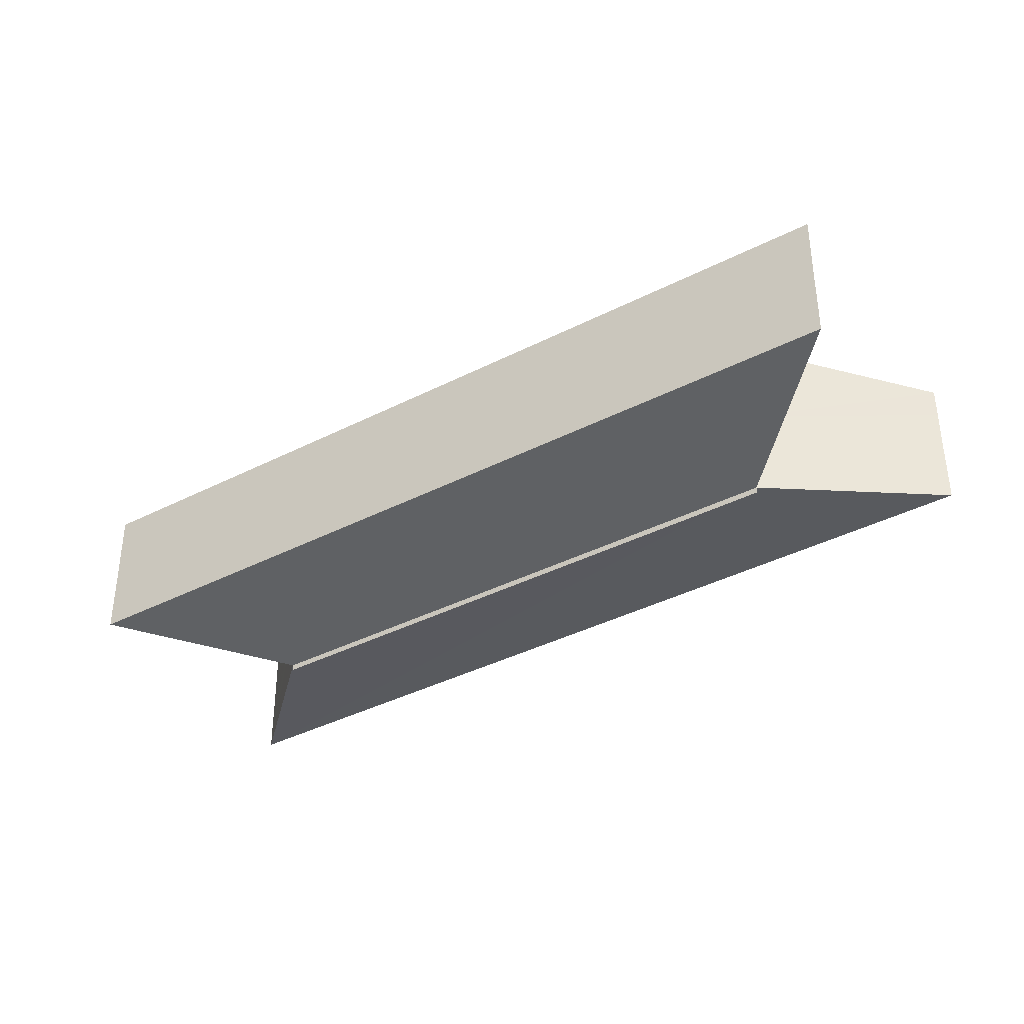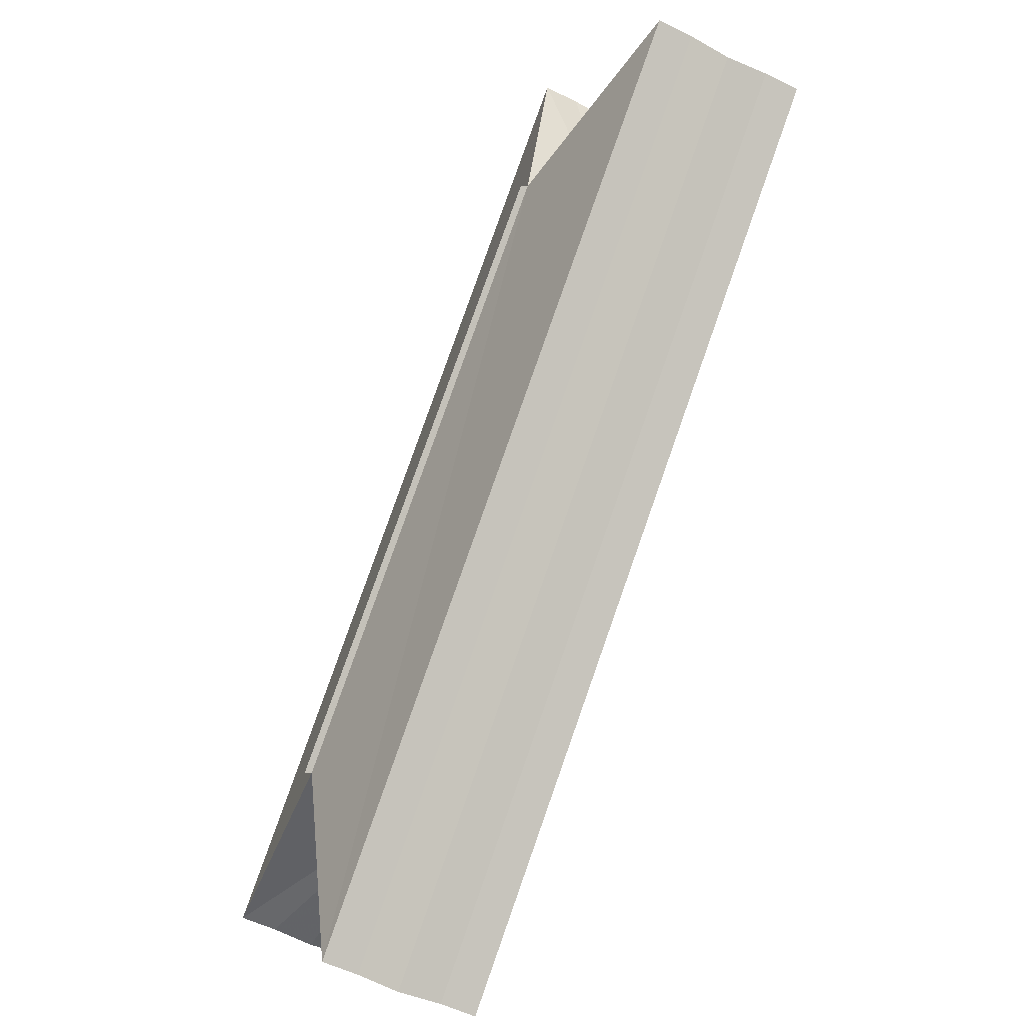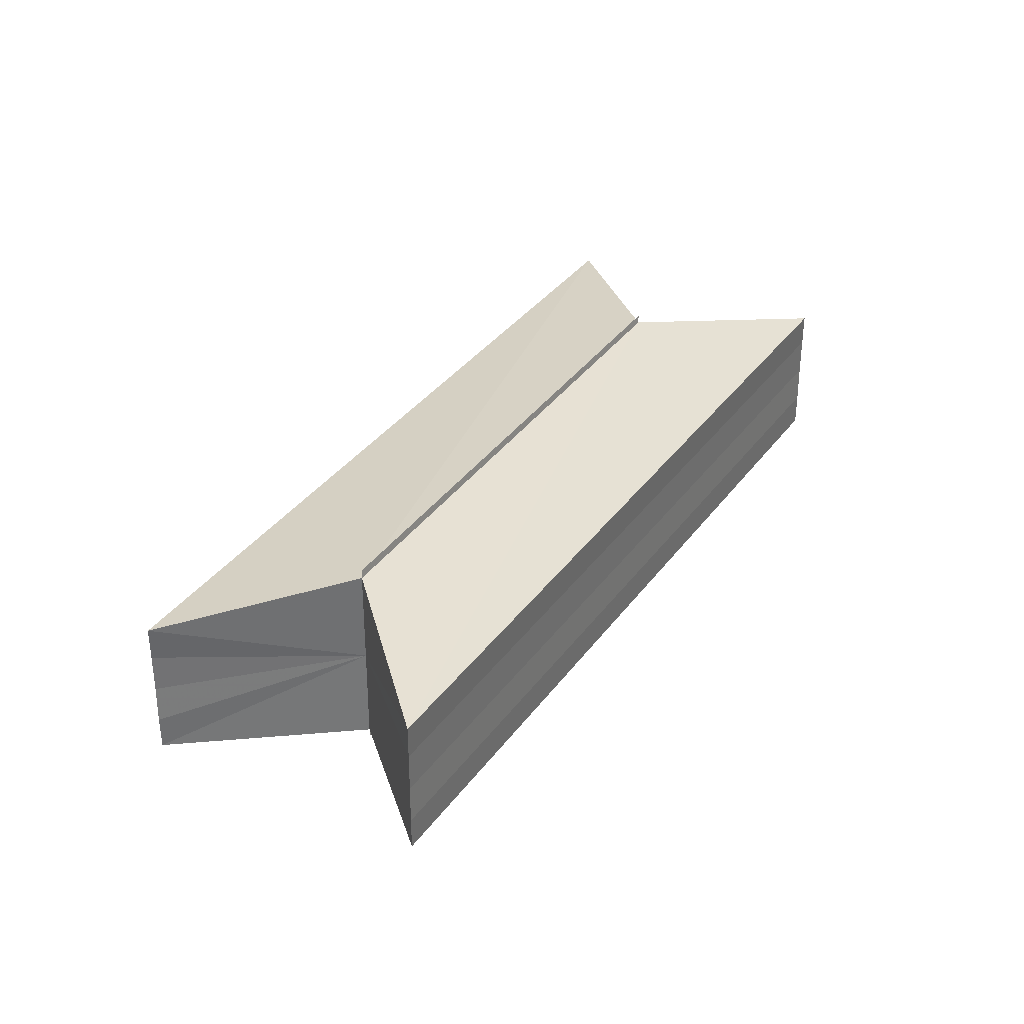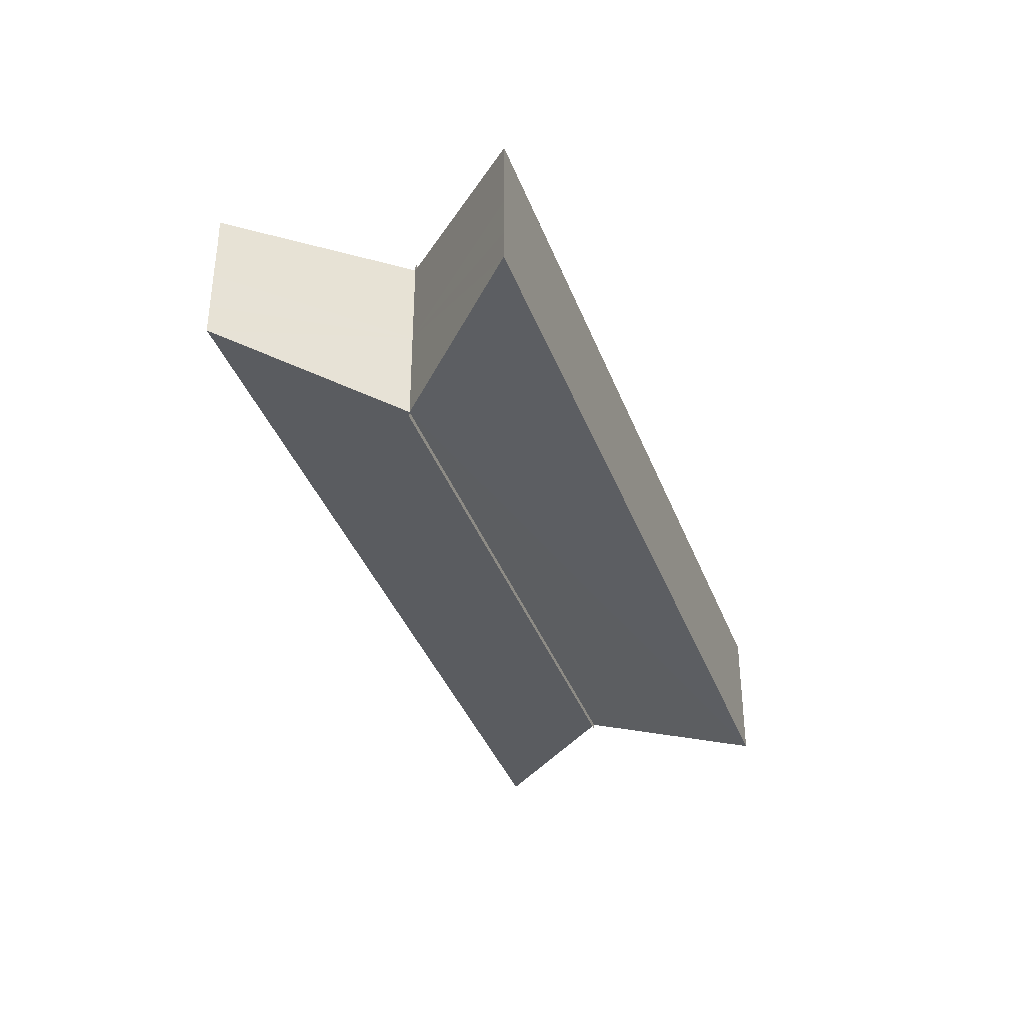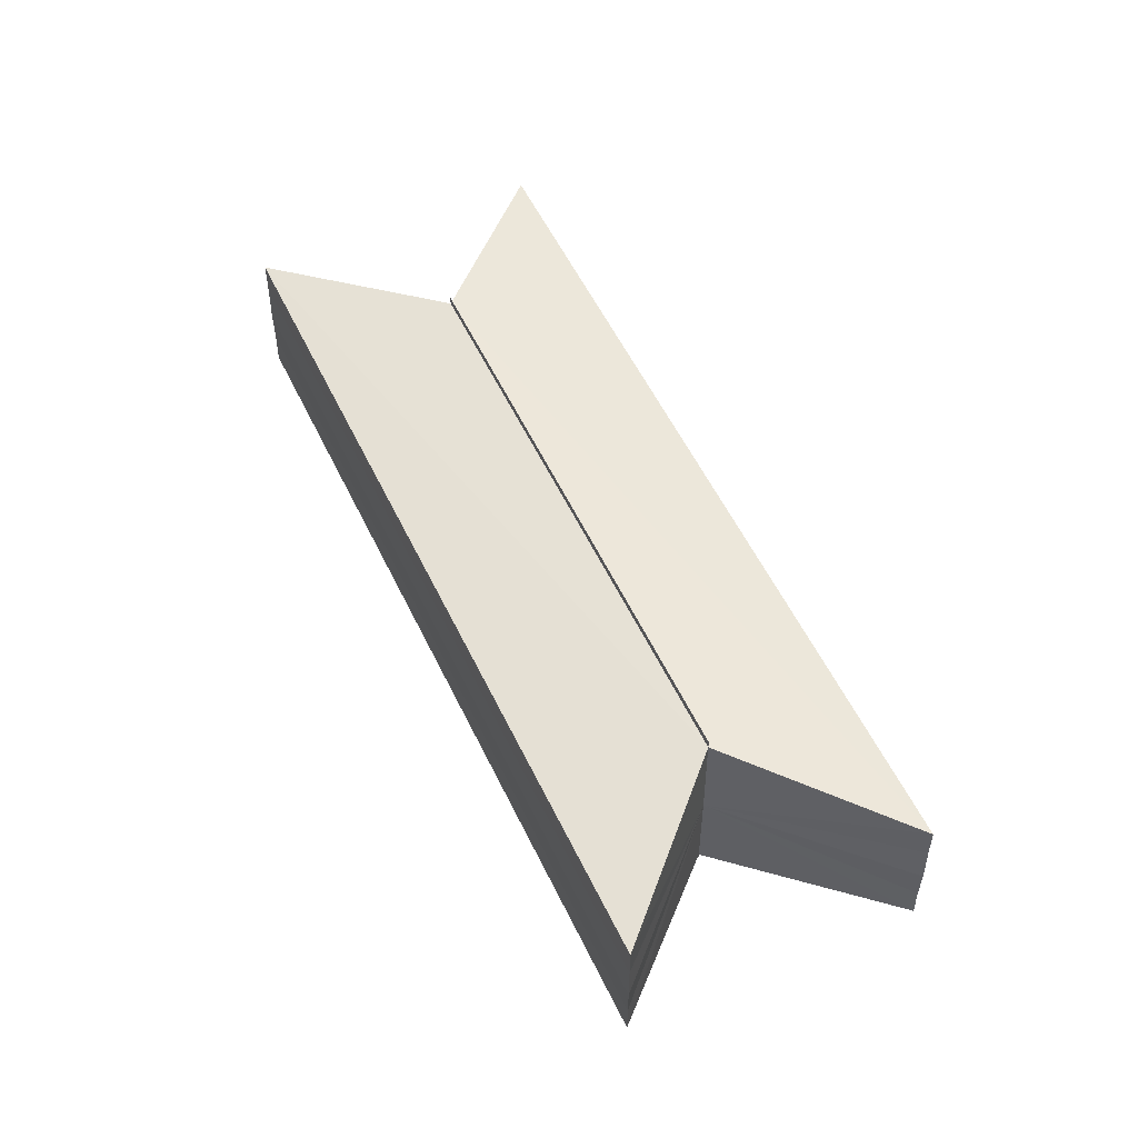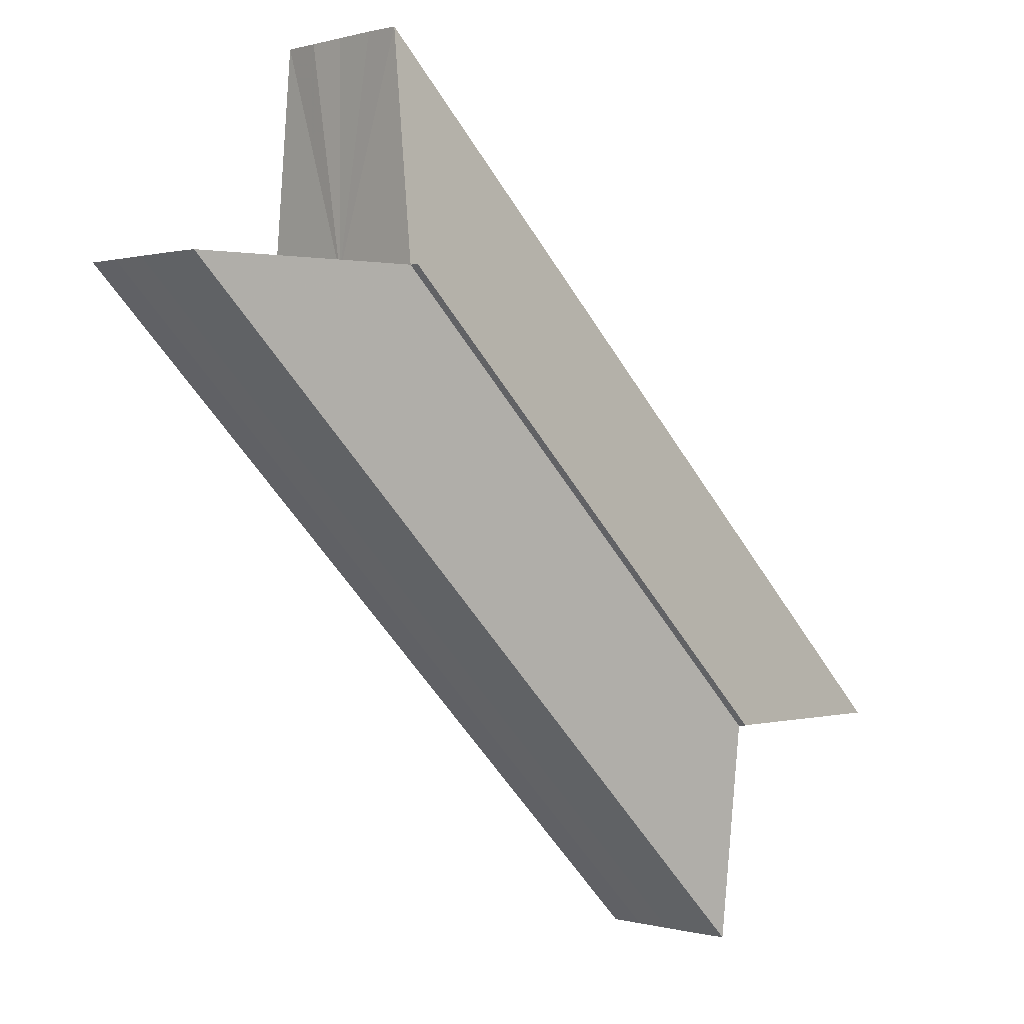
<metadata>
{"format":"obj","ext":"obj","renderer":"f3d","projection":"perspective","resolution":1024,"background":"white","views":[{"elev":-38.9,"azim":77.7,"up":"+Z"},{"elev":-51.2,"azim":62.0,"up":"+Y"},{"elev":34.1,"azim":165.3,"up":"+Z"},{"elev":-38.0,"azim":-25.8,"up":"+Z"},{"elev":53.2,"azim":-69.7,"up":"+Z"},{"elev":-0.3,"azim":137.2,"up":"+Y"}]}
</metadata>
<code>
o 5383
v 2159 1870 15.03
v 2159 1870 15.03
v 2159 1870 15.03
v 2159 1870 15.03
v 2159 1870 15.03
v 2159 1870 15.03
v 2159 1870 15.03
v 2159 1870 15.03
v 2159 1870 15.03
v 2159 1870 15.04
v 2159 1870 15.04
v 2159 1870 15.04
v 2159 1870 15.04
v 2159 1870 15.04
v 2159 1870 15.04
v 2159 1870 15.04
v 2159 1870 15.04
v 2159 1870 15.03
v 2159 1870 15.04
v 2159 1870 15.03
v 2159 1870 15.03
v 2159 1870 15.03
v 2159 1870 15.03
v 2159 1870 15.04
v 2159 1870 15.03
v 2159 1870 15.04
v 2159 1870 15.03
v 2159 1870 15.03
v 2159 1870 15.04
v 2159 1870 15.03
v 2159 1870 15.03
v 2159 1870 15.03
v 2159 1870 15.03
v 2159 1870 15.03
v 2159 1870 15.03
v 2159 1870 15.03
v 2159 1870 15.03
v 2159 1870 15.03
v 2159 1870 15.03
v 2159 1870 15.04
v 2159 1870 15.04
v 2159 1870 15.04
v 2159 1870 15.04
v 2159 1870 15.04
v 2159 1870 15.04
v 2159 1870 15.04
v 2159 1870 15.04
v 2159 1870 15.04
v 2159 1870 15.03
v 2159 1870 15.04
v 2159 1870 15.03
v 2159 1870 15.03
v 2159 1870 15.03
v 2159 1870 15.03
v 2159 1870 15.04
v 2159 1870 15.03
v 2159 1870 15.04
v 2159 1870 15.03
v 2159 1870 15.03
v 2159 1870 15.03
v 2159 1870 15.03
v 2159 1870 15.04
v 2159 1870 15.04
v 2159 1870 15.04
v 2159 1870 15.03
v 2159 1870 15.03
v 2159 1870 15.03
v 2159 1870 15.04
v 2159 1870 15.04
v 2159 1870 15.03
v 2159 1870 15.03
v 2159 1870 15.03
v 2159 1870 15.04
v 2159 1870 15.04
v 2159 1870 15.03
v 2159 1870 15.03
v 2159 1870 15.04
v 2159 1870 15.04
v 2159 1870 15.03
v 2159 1870 15.03
v 2159 1870 15.03
v 2159 1870 15.04
v 2159 1870 15.03
v 2159 1870 15.03
v 2159 1870 15.03
v 2159 1870 15.03
v 2159 1870 15.03
v 2159 1870 15.03
v 2159 1870 15.04
v 2159 1870 15.03
v 2159 1870 15.04
v 2159 1870 15.04
f 1 2 3
f 4 2 5
f 3 6 7
f 5 6 7
f 8 9 7
f 8 10 11
f 12 13 11
f 14 13 11
f 15 16 12
f 17 16 14
f 18 19 10
f 18 20 9
f 18 21 19
f 18 22 20
f 18 23 21
f 18 24 22
f 18 25 23
f 18 26 24
f 27 28 25
f 27 29 26
f 30 31 32
f 30 33 32
f 32 34 35
f 32 36 37
f 38 36 39
f 38 40 41
f 42 40 43
f 42 44 45
f 46 47 42
f 46 48 42
f 49 50 40
f 49 51 50
f 49 52 51
f 49 53 36
f 49 54 53
f 49 55 54
f 49 56 52
f 49 57 55
f 58 56 59
f 60 61 56
f 60 62 57
f 63 57 64
f 65 66 58
f 67 68 63
f 69 70 65
f 71 72 67
f 73 74 69
f 75 76 71
f 77 78 73
f 79 80 75
f 78 81 82
f 80 83 84
f 81 85 86
f 85 87 88
f 83 89 90
f 89 91 92

</code>
